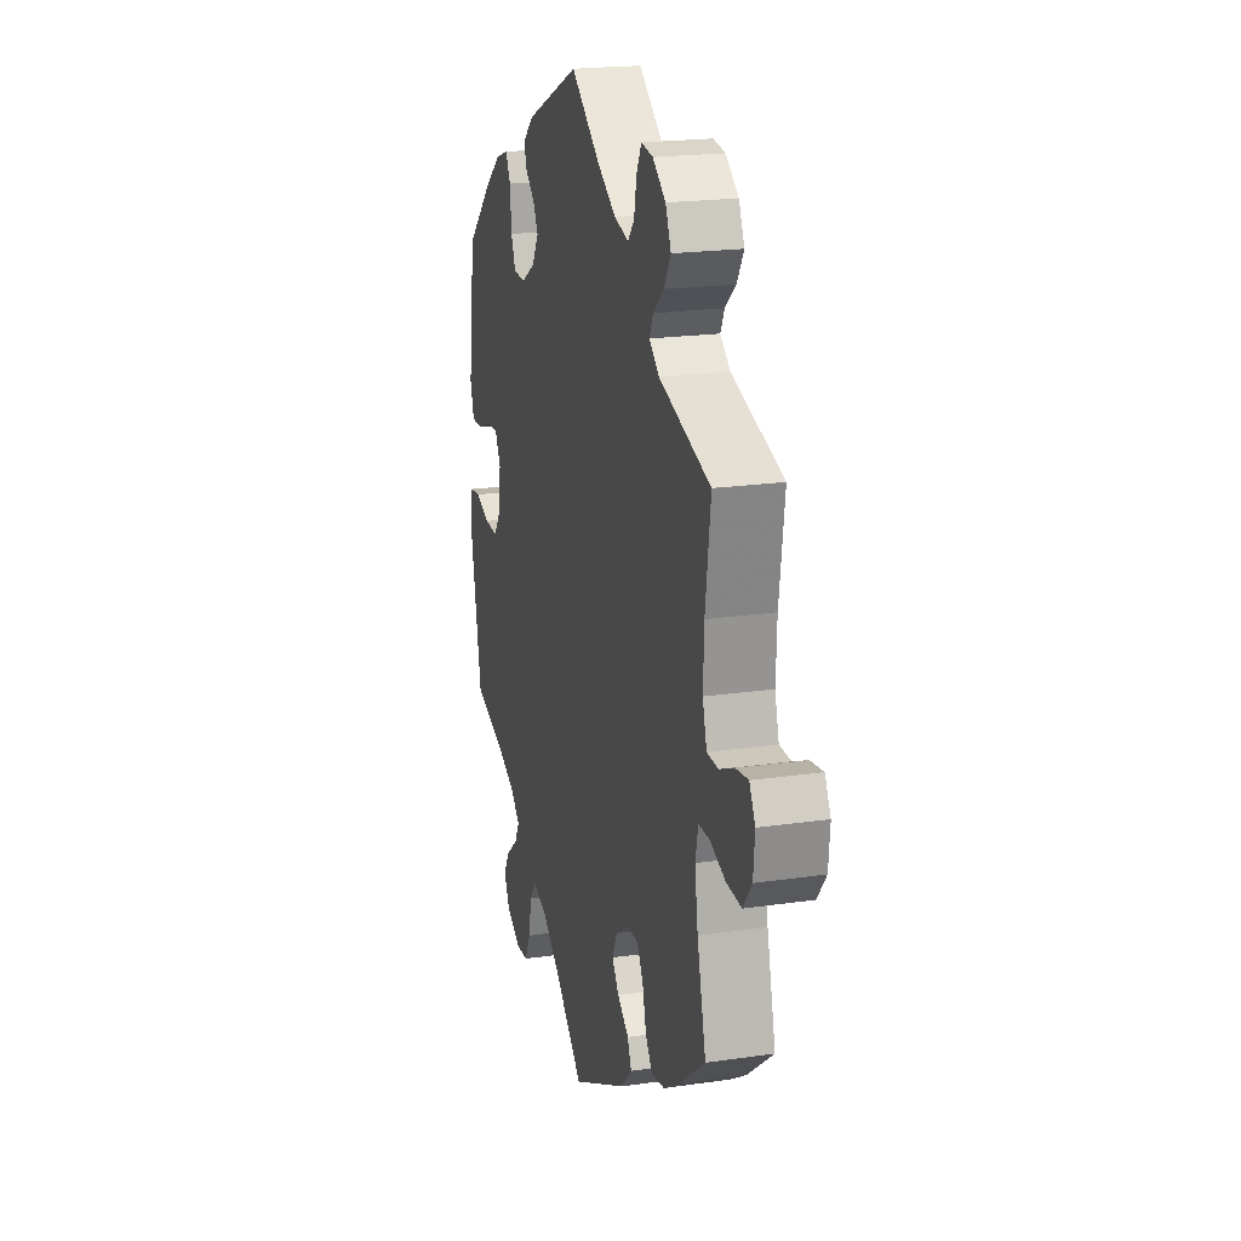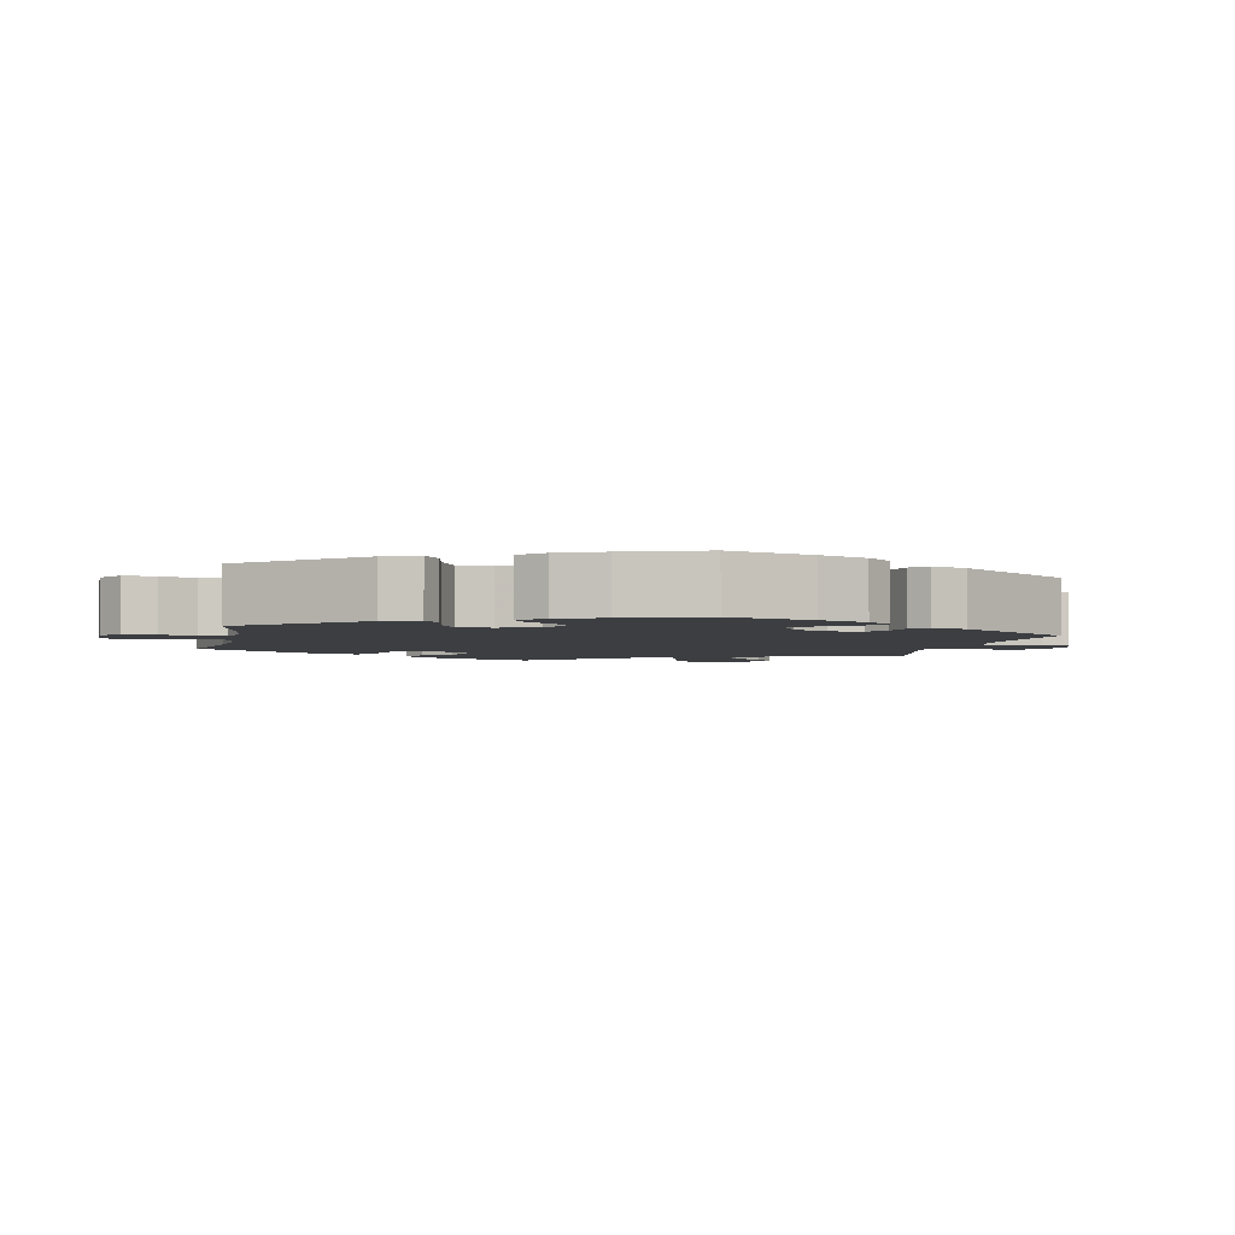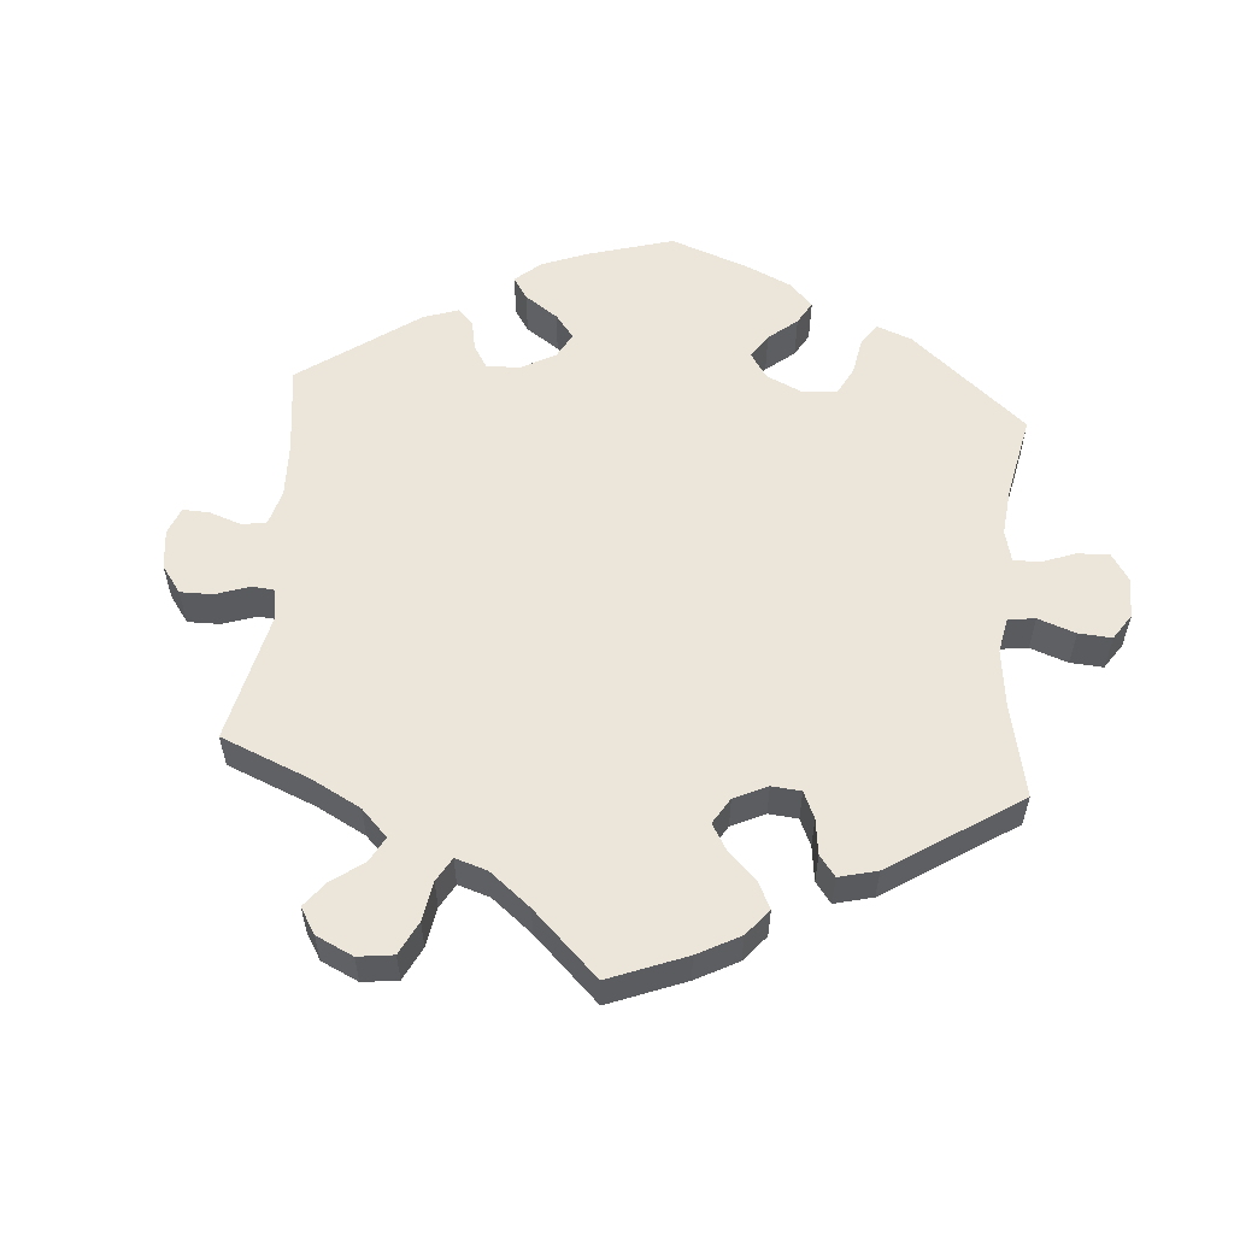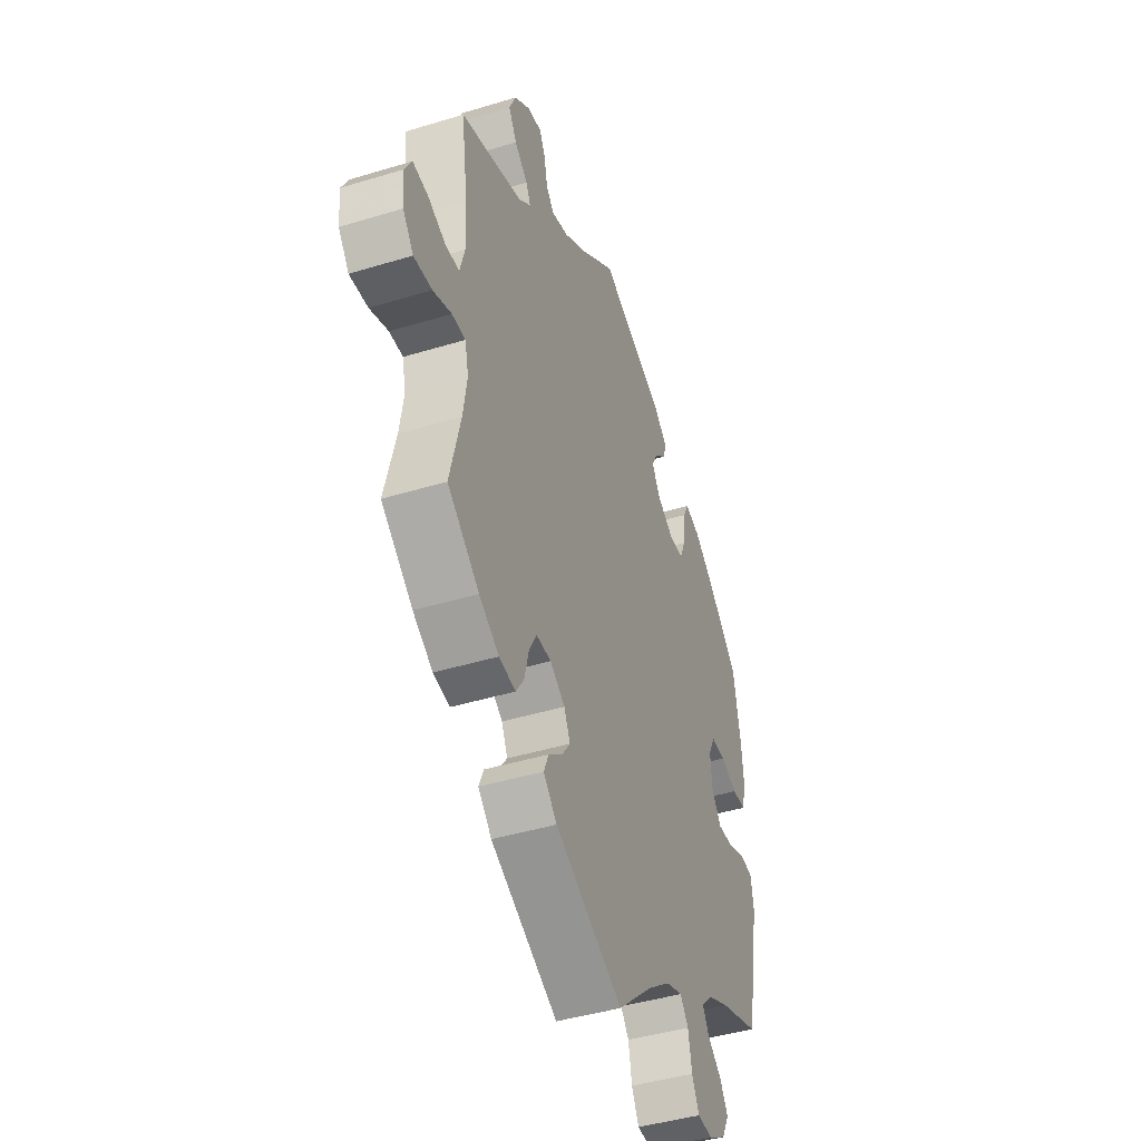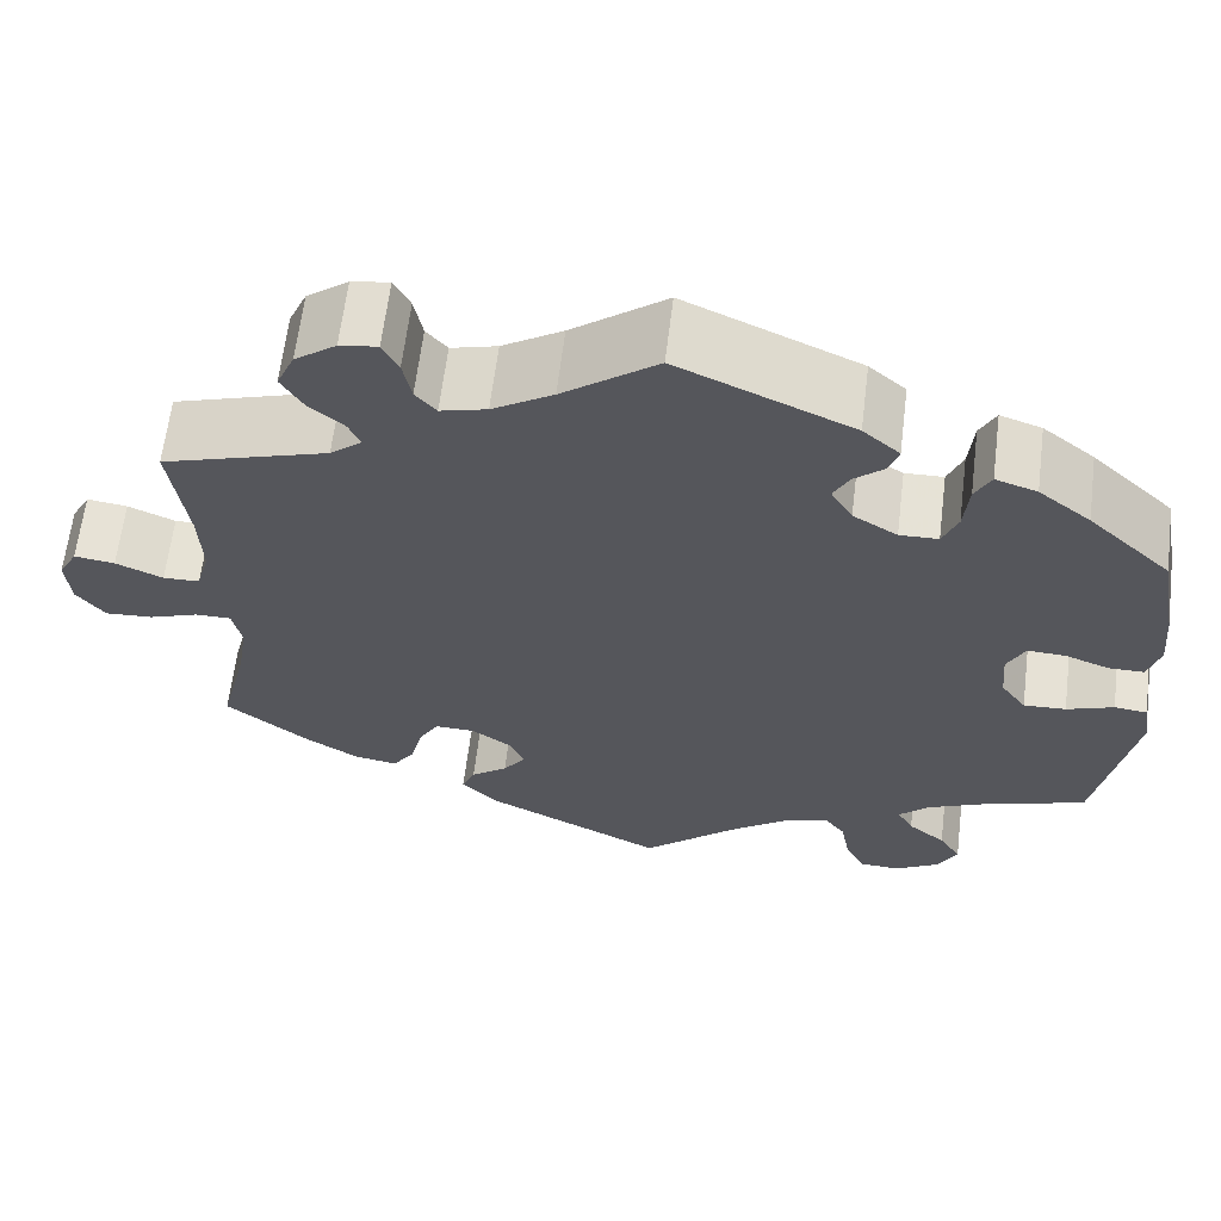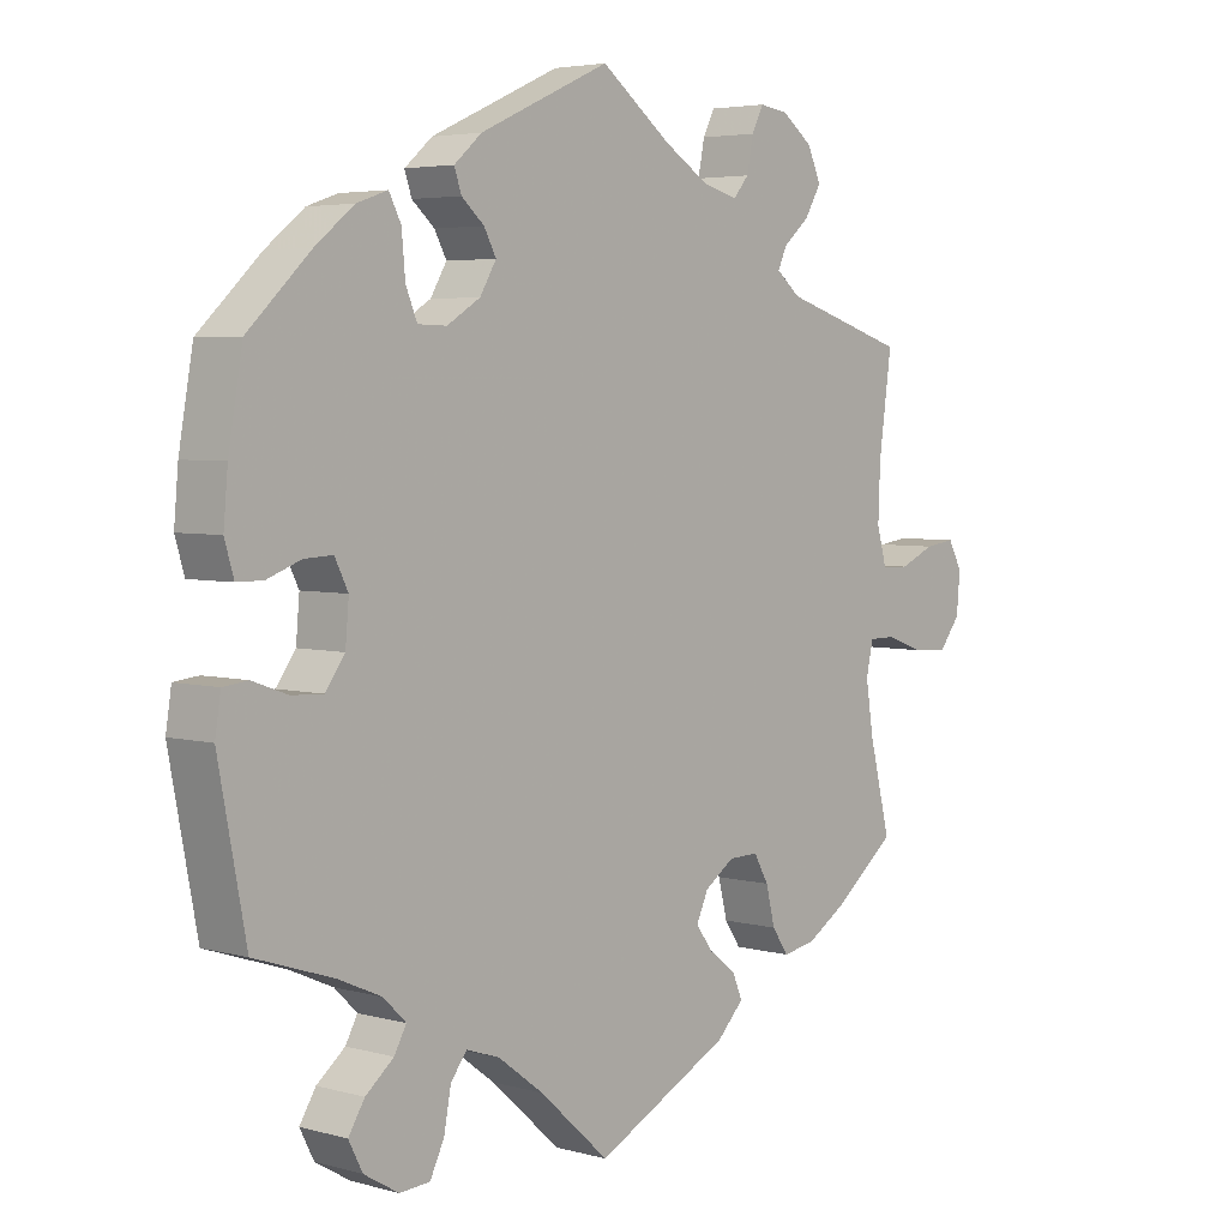
<metadata>
{"format":"obj","ext":"obj","renderer":"f3d","projection":"perspective","resolution":1024,"background":"white","views":[{"elev":20.4,"azim":75.1,"up":"+Z"},{"elev":-3.3,"azim":-72.4,"up":"+Y"},{"elev":56.5,"azim":124.9,"up":"+Y"},{"elev":-43.2,"azim":109.9,"up":"+Z"},{"elev":63.3,"azim":-173.0,"up":"+Z"},{"elev":4.3,"azim":-48.4,"up":"+Z"}]}
</metadata>
<code>
v 0.1 0.07 0.502
v 0.164 0.07 0.462
v 0.213 0.07 0.449
v 0.235 0.07 0.475
v 0.244 0.07 0.521
v 0.261 0.07 0.554
v 0.301 0.07 0.548
v 0.345 0.07 0.515
v 0.364 0.07 0.472
v 0.341 0.07 0.433
v 0.304 0.07 0.401
v 0.291 0.07 0.373
v 0.325 0.07 0.345
v 0.501 0.07 0.29
v 0.483 0.07 0.159
v 0.48 0.07 0.082
v 0.494 0.07 0.032
v 0.533 0.07 0.031
v 0.583 0.07 0.053
v 0.626 0.07 0.059
v 0.646 0.07 0.022
v 0.641 0.07 -0.034
v 0.611 0.07 -0.073
v 0.56 0.07 -0.07
v 0.508 0.07 -0.051
v 0.47 0.07 -0.051
v 0.46 0.07 -0.096
v 0.471 0.07 -0.167
v 0.501 0.07 -0.288
v 0.412 0.07 -0.359
v 0.356 0.07 -0.394
v 0.31 0.07 -0.402
v 0.287 0.07 -0.368
v 0.274 0.07 -0.316
v 0.253 0.07 -0.279
v 0.211 0.07 -0.28
v 0.169 0.07 -0.309
v 0.152 0.07 -0.346
v 0.176 0.07 -0.379
v 0.215 0.07 -0.409
v 0.229 0.07 -0.442
v 0.191 0.07 -0.481
v 0 0.07 -0.578
v -0.099 0.07 -0.489
v -0.163 0.07 -0.441
v -0.21 0.07 -0.425
v -0.233 0.07 -0.455
v -0.243 0.07 -0.509
v -0.263 0.07 -0.55
v -0.306 0.07 -0.553
v -0.355 0.07 -0.524
v -0.375 0.07 -0.485
v -0.352 0.07 -0.448
v -0.312 0.07 -0.415
v -0.295 0.07 -0.384
v -0.327 0.07 -0.353
v -0.388 0.07 -0.326
v -0.5 0.07 -0.289
v -0.539 0.07 -0.084
v -0.531 0.07 -0.033
v -0.496 0.07 -0.029
v -0.446 0.07 -0.047
v -0.401 0.07 -0.049
v -0.374 0.07 -0.011
v -0.369 0.07 0.045
v -0.388 0.07 0.083
v -0.428 0.07 0.081
v -0.476 0.07 0.063
v -0.513 0.07 0.063
v -0.526 0.07 0.107
v -0.52 0.07 0.175
v -0.5 0.07 0.289
v -0.412 0.07 0.373
v -0.357 0.07 0.417
v -0.313 0.07 0.432
v -0.296 0.07 0.399
v -0.291 0.07 0.343
v -0.275 0.07 0.304
v -0.234 0.07 0.303
v -0.187 0.07 0.332
v -0.164 0.07 0.371
v -0.181 0.07 0.403
v -0.213 0.07 0.431
v -0.223 0.07 0.461
v -0.184 0.07 0.495
v 0 0.07 0.578
v 0.1 0 0.502
v 0.164 0 0.462
v 0.213 0 0.449
v 0.235 0 0.475
v 0.244 0 0.521
v 0.261 0 0.554
v 0.301 0 0.548
v 0.345 0 0.515
v 0.364 0 0.472
v 0.341 0 0.433
v 0.304 0 0.401
v 0.291 0 0.373
v 0.325 0 0.345
v 0.501 0 0.29
v 0.483 0 0.159
v 0.48 0 0.082
v 0.494 0 0.032
v 0.533 0 0.031
v 0.583 0 0.053
v 0.626 0 0.059
v 0.646 0 0.022
v 0.641 0 -0.034
v 0.611 0 -0.073
v 0.56 0 -0.07
v 0.508 0 -0.051
v 0.47 0 -0.051
v 0.46 0 -0.096
v 0.471 0 -0.167
v 0.501 0 -0.288
v 0.412 0 -0.359
v 0.356 0 -0.394
v 0.31 0 -0.402
v 0.287 0 -0.368
v 0.274 0 -0.316
v 0.253 0 -0.279
v 0.211 0 -0.28
v 0.169 0 -0.309
v 0.152 0 -0.346
v 0.176 0 -0.379
v 0.215 0 -0.409
v 0.229 0 -0.442
v 0.191 0 -0.481
v 0 0 -0.578
v -0.099 0 -0.489
v -0.163 0 -0.441
v -0.21 0 -0.425
v -0.233 0 -0.455
v -0.243 0 -0.509
v -0.263 0 -0.55
v -0.306 0 -0.553
v -0.355 0 -0.524
v -0.375 0 -0.485
v -0.352 0 -0.448
v -0.312 0 -0.415
v -0.295 0 -0.384
v -0.327 0 -0.353
v -0.388 0 -0.326
v -0.5 0 -0.289
v -0.539 0 -0.084
v -0.531 0 -0.033
v -0.496 0 -0.029
v -0.446 0 -0.047
v -0.401 0 -0.049
v -0.374 0 -0.011
v -0.369 0 0.045
v -0.388 0 0.083
v -0.428 0 0.081
v -0.476 0 0.063
v -0.513 0 0.063
v -0.526 0 0.107
v -0.52 0 0.175
v -0.5 0 0.289
v -0.412 0 0.373
v -0.357 0 0.417
v -0.313 0 0.432
v -0.296 0 0.399
v -0.291 0 0.343
v -0.275 0 0.304
v -0.234 0 0.303
v -0.187 0 0.332
v -0.164 0 0.371
v -0.181 0 0.403
v -0.213 0 0.431
v -0.223 0 0.461
v -0.184 0 0.495
v 0 0 0.578
f 85 86 1
f 82 83 84 85
f 81 82 85 1
f 80 81 1 2
f 79 80 2 3
f 74 75 76 77
f 74 77 78
f 73 74 78
f 72 73 78
f 71 72 78 79
f 67 68 69 70
f 66 67 70 71
f 59 60 61 62
f 57 58 59 62
f 56 57 62 63
f 55 56 63 64
f 51 52 53 54
f 51 54 55
f 50 51 55
f 47 48 49 50
f 47 50 55
f 46 47 55 64
f 41 42 43 44
f 39 40 41 44
f 38 39 44 45
f 37 38 45 46
f 31 32 33 34
f 31 34 35
f 28 29 30 31
f 27 28 31 35
f 26 27 35 36
f 22 23 24 25
f 22 25 26
f 21 22 26
f 18 19 20 21
f 17 18 21 26
f 16 17 26 36
f 13 14 15
f 12 13 15 16
f 8 9 10 11
f 8 11 12
f 7 8 12
f 4 5 6 7
f 3 4 7 12
f 66 71 79 3
f 37 46 64 65
f 36 37 65 66
f 16 36 66
f 3 12 16 66
f 87 172 171
f 171 170 169 168
f 87 171 168 167
f 88 87 167 166
f 89 88 166 165
f 163 162 161 160
f 164 163 160
f 164 160 159
f 164 159 158
f 165 164 158 157
f 156 155 154 153
f 157 156 153 152
f 148 147 146 145
f 148 145 144 143
f 149 148 143 142
f 150 149 142 141
f 140 139 138 137
f 141 140 137
f 141 137 136
f 136 135 134 133
f 141 136 133
f 150 141 133 132
f 130 129 128 127
f 130 127 126 125
f 131 130 125 124
f 132 131 124 123
f 120 119 118 117
f 121 120 117
f 117 116 115 114
f 121 117 114 113
f 122 121 113 112
f 111 110 109 108
f 112 111 108
f 112 108 107
f 107 106 105 104
f 112 107 104 103
f 122 112 103 102
f 101 100 99
f 102 101 99 98
f 97 96 95 94
f 98 97 94
f 98 94 93
f 93 92 91 90
f 98 93 90 89
f 89 165 157 152
f 151 150 132 123
f 152 151 123 122
f 152 122 102
f 152 102 98 89
f 1 87 88 2
f 2 88 89 3
f 3 89 90 4
f 4 90 91 5
f 5 91 92 6
f 6 92 93 7
f 7 93 94 8
f 8 94 95 9
f 9 95 96 10
f 10 96 97 11
f 11 97 98 12
f 12 98 99 13
f 13 99 100 14
f 14 100 101 15
f 15 101 102 16
f 16 102 103 17
f 17 103 104 18
f 18 104 105 19
f 19 105 106 20
f 20 106 107 21
f 21 107 108 22
f 22 108 109 23
f 23 109 110 24
f 24 110 111 25
f 25 111 112 26
f 26 112 113 27
f 27 113 114 28
f 28 114 115 29
f 29 115 116 30
f 30 116 117 31
f 31 117 118 32
f 32 118 119 33
f 33 119 120 34
f 34 120 121 35
f 35 121 122 36
f 36 122 123 37
f 37 123 124 38
f 38 124 125 39
f 39 125 126 40
f 40 126 127 41
f 41 127 128 42
f 42 128 129 43
f 43 129 130 44
f 44 130 131 45
f 45 131 132 46
f 46 132 133 47
f 47 133 134 48
f 48 134 135 49
f 49 135 136 50
f 50 136 137 51
f 51 137 138 52
f 52 138 139 53
f 53 139 140 54
f 54 140 141 55
f 55 141 142 56
f 56 142 143 57
f 57 143 144 58
f 58 144 145 59
f 59 145 146 60
f 60 146 147 61
f 61 147 148 62
f 62 148 149 63
f 63 149 150 64
f 64 150 151 65
f 65 151 152 66
f 66 152 153 67
f 67 153 154 68
f 68 154 155 69
f 69 155 156 70
f 70 156 157 71
f 71 157 158 72
f 72 158 159 73
f 73 159 160 74
f 74 160 161 75
f 75 161 162 76
f 76 162 163 77
f 77 163 164 78
f 78 164 165 79
f 79 165 166 80
f 80 166 167 81
f 81 167 168 82
f 82 168 169 83
f 83 169 170 84
f 84 170 171 85
f 85 171 172 86
f 86 172 87 1

</code>
